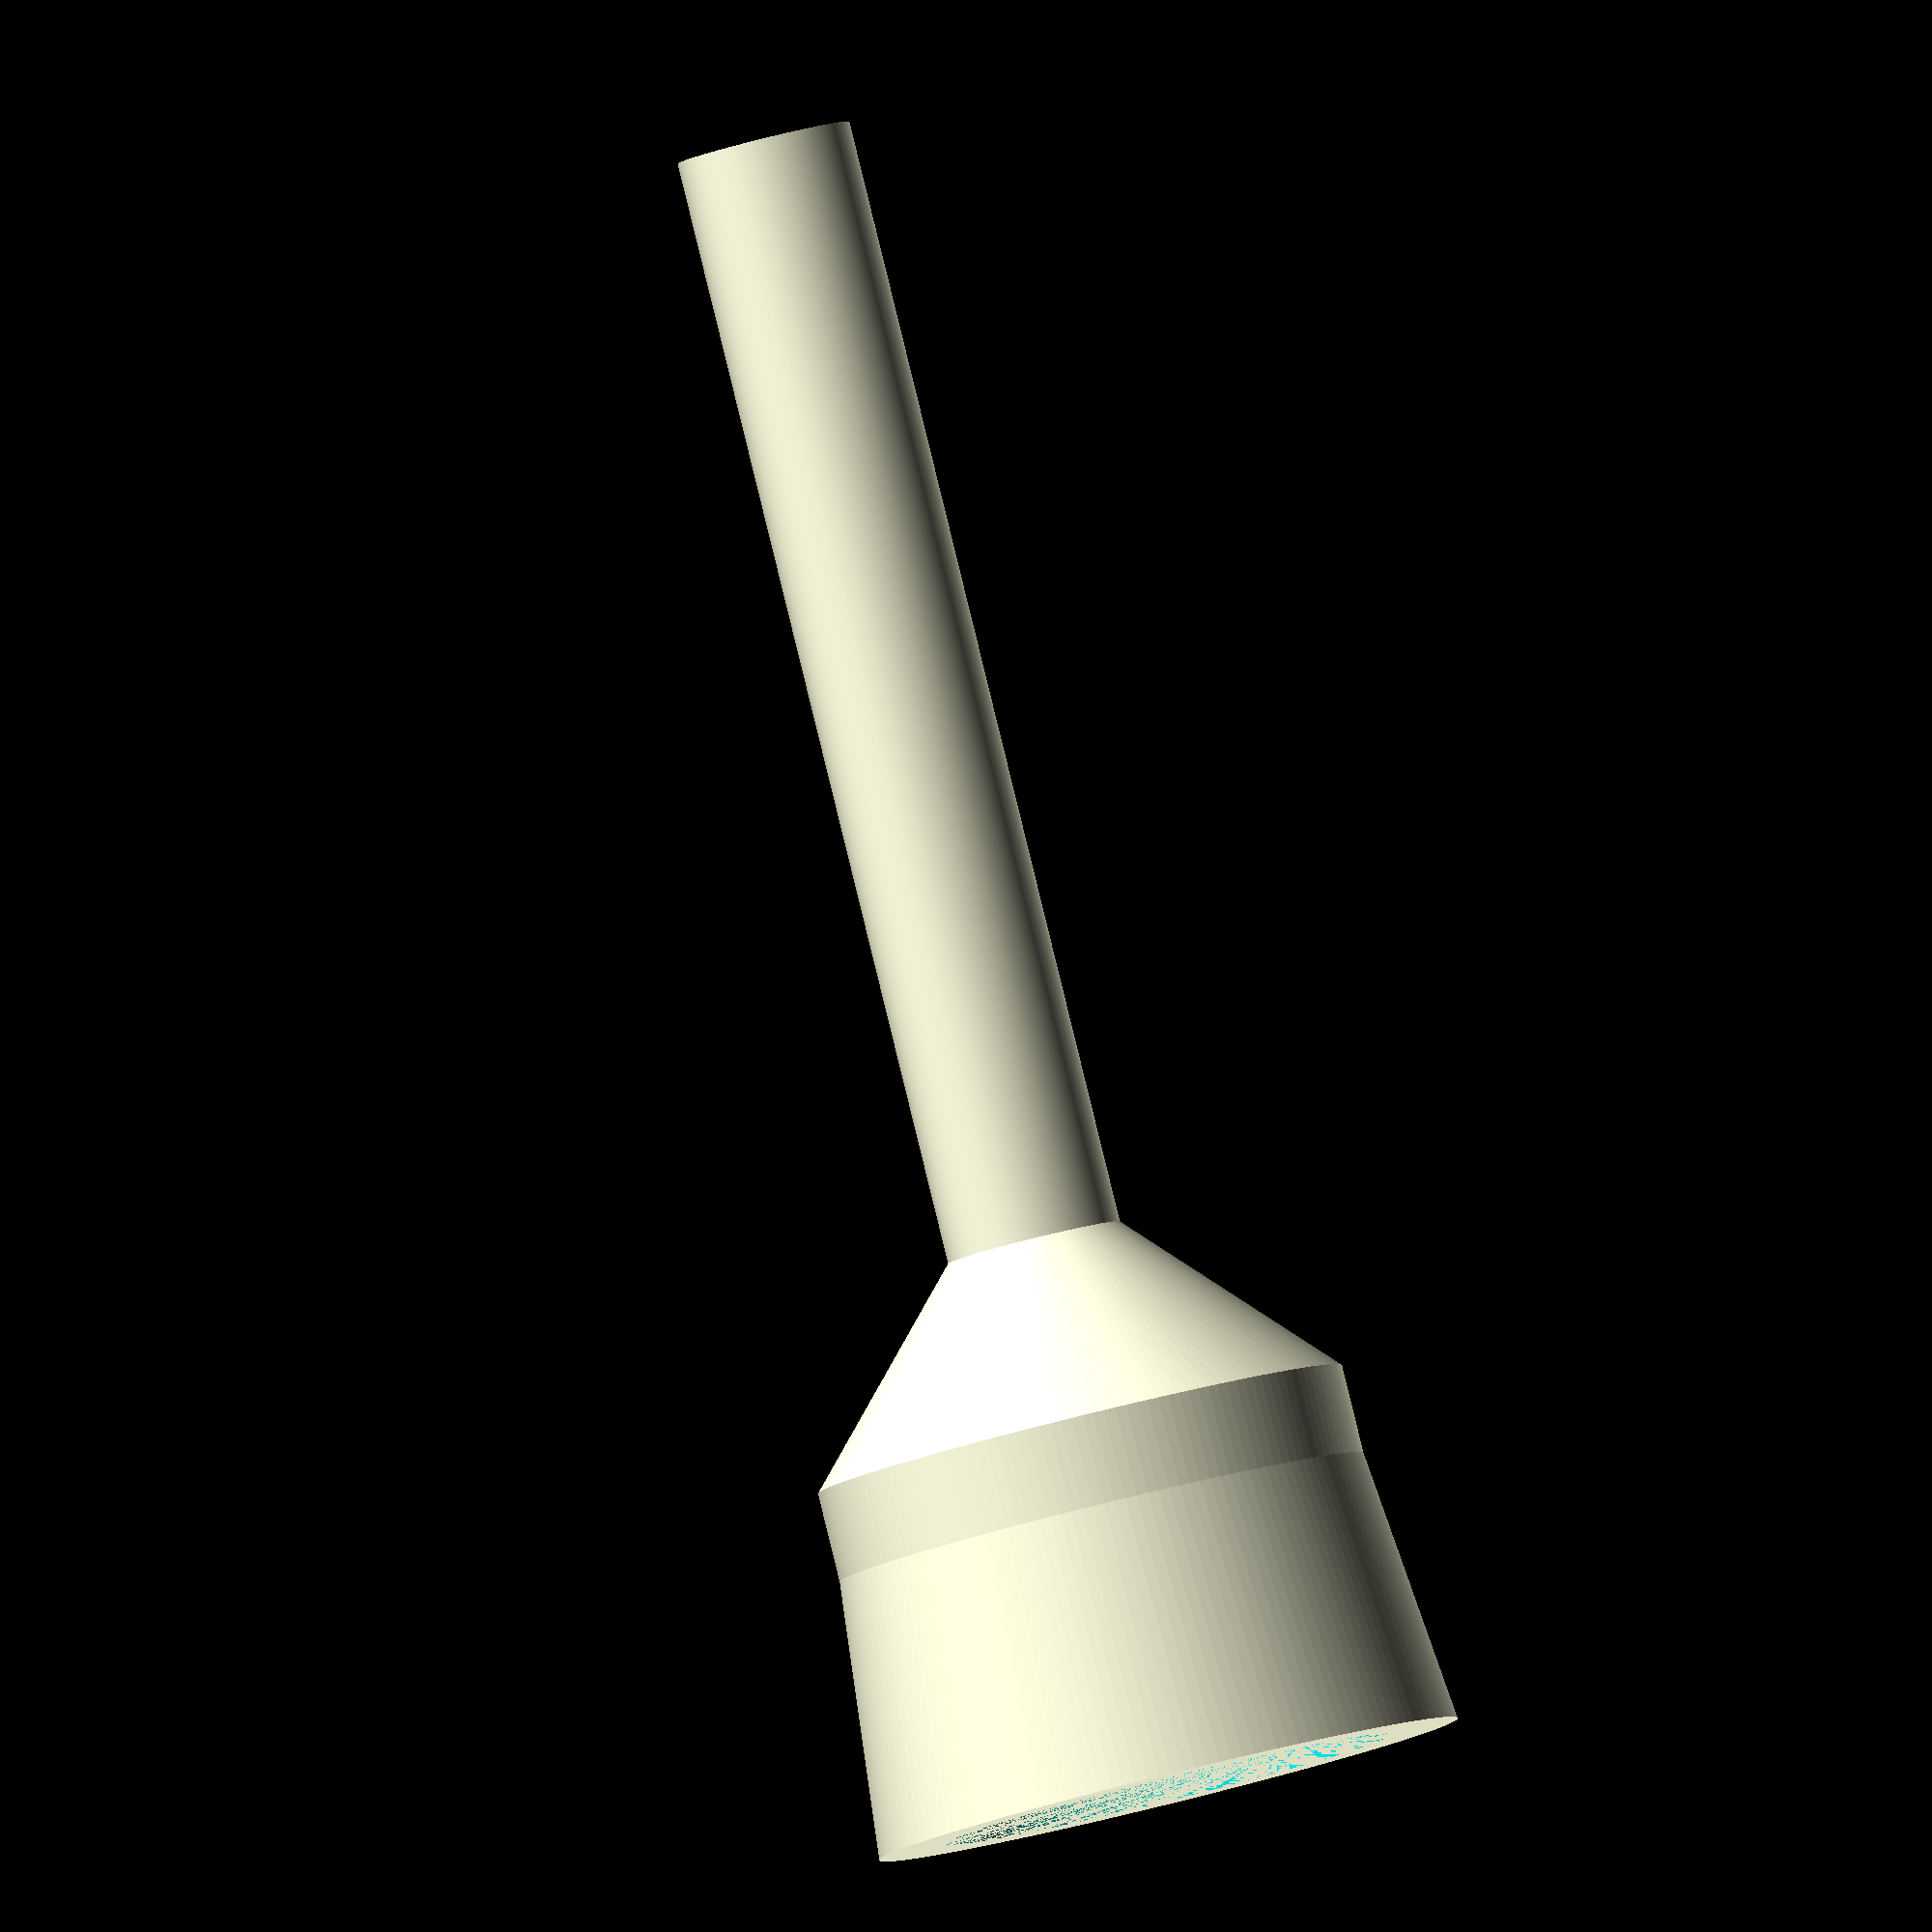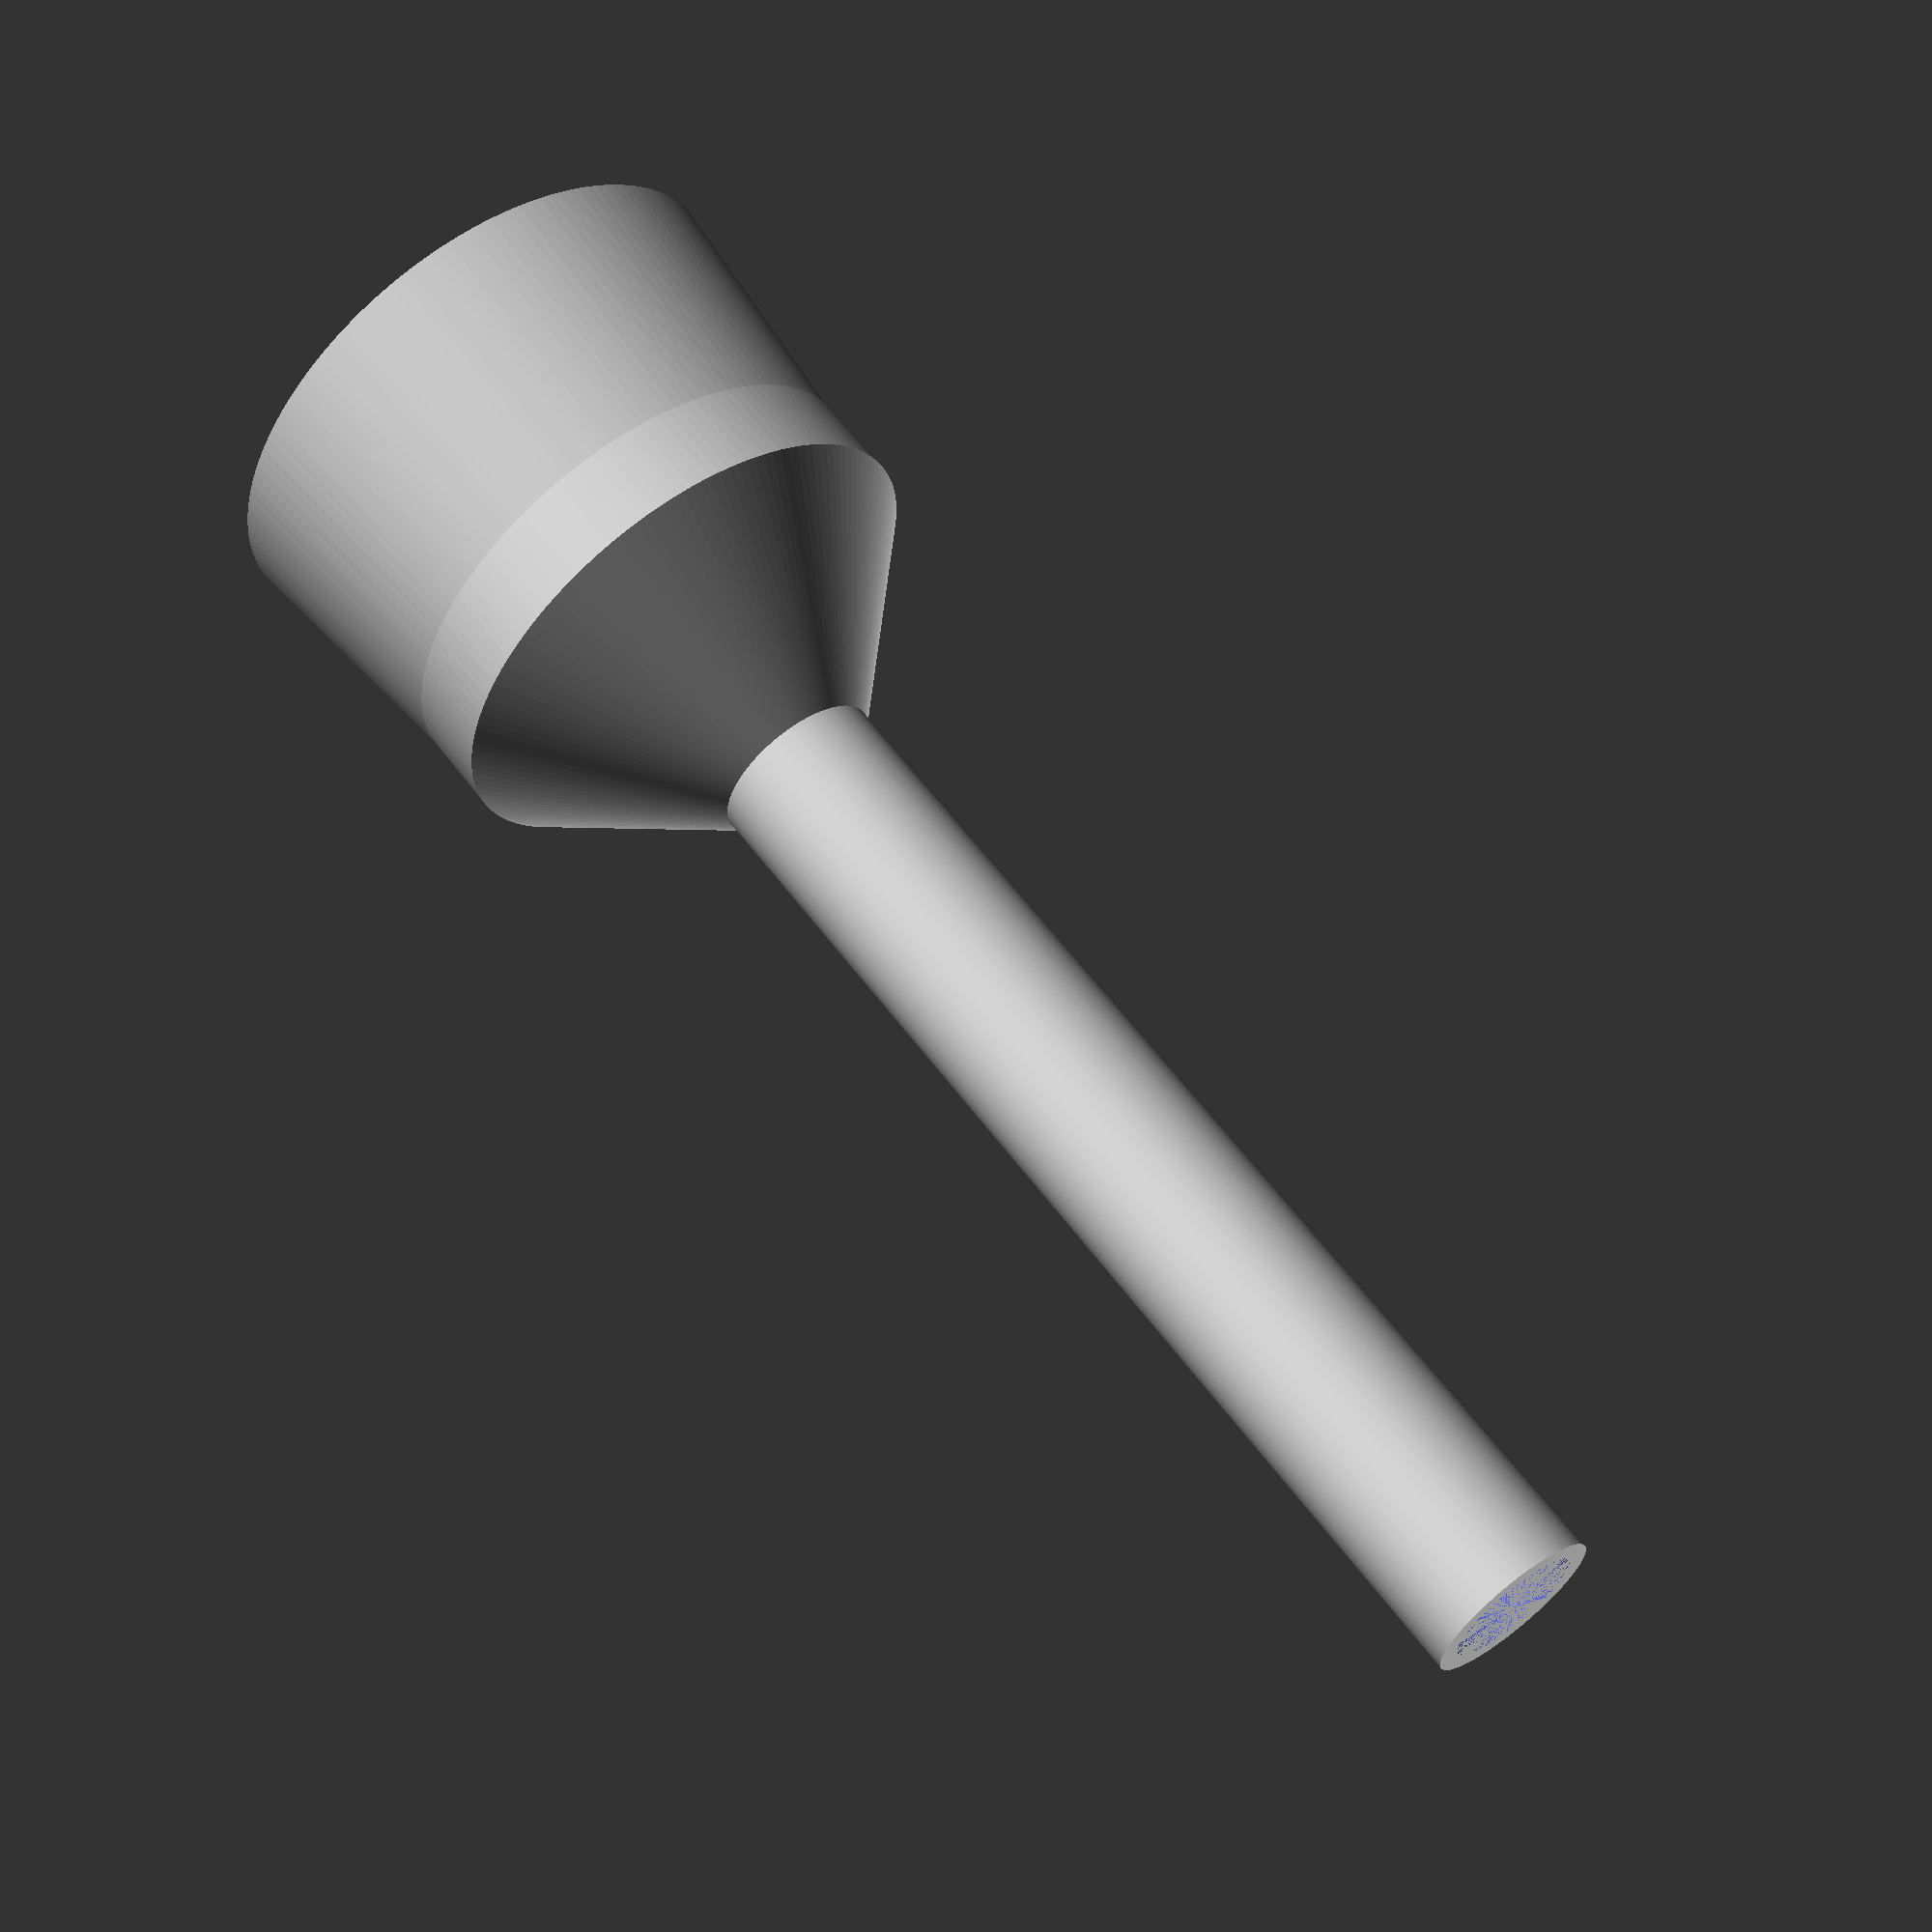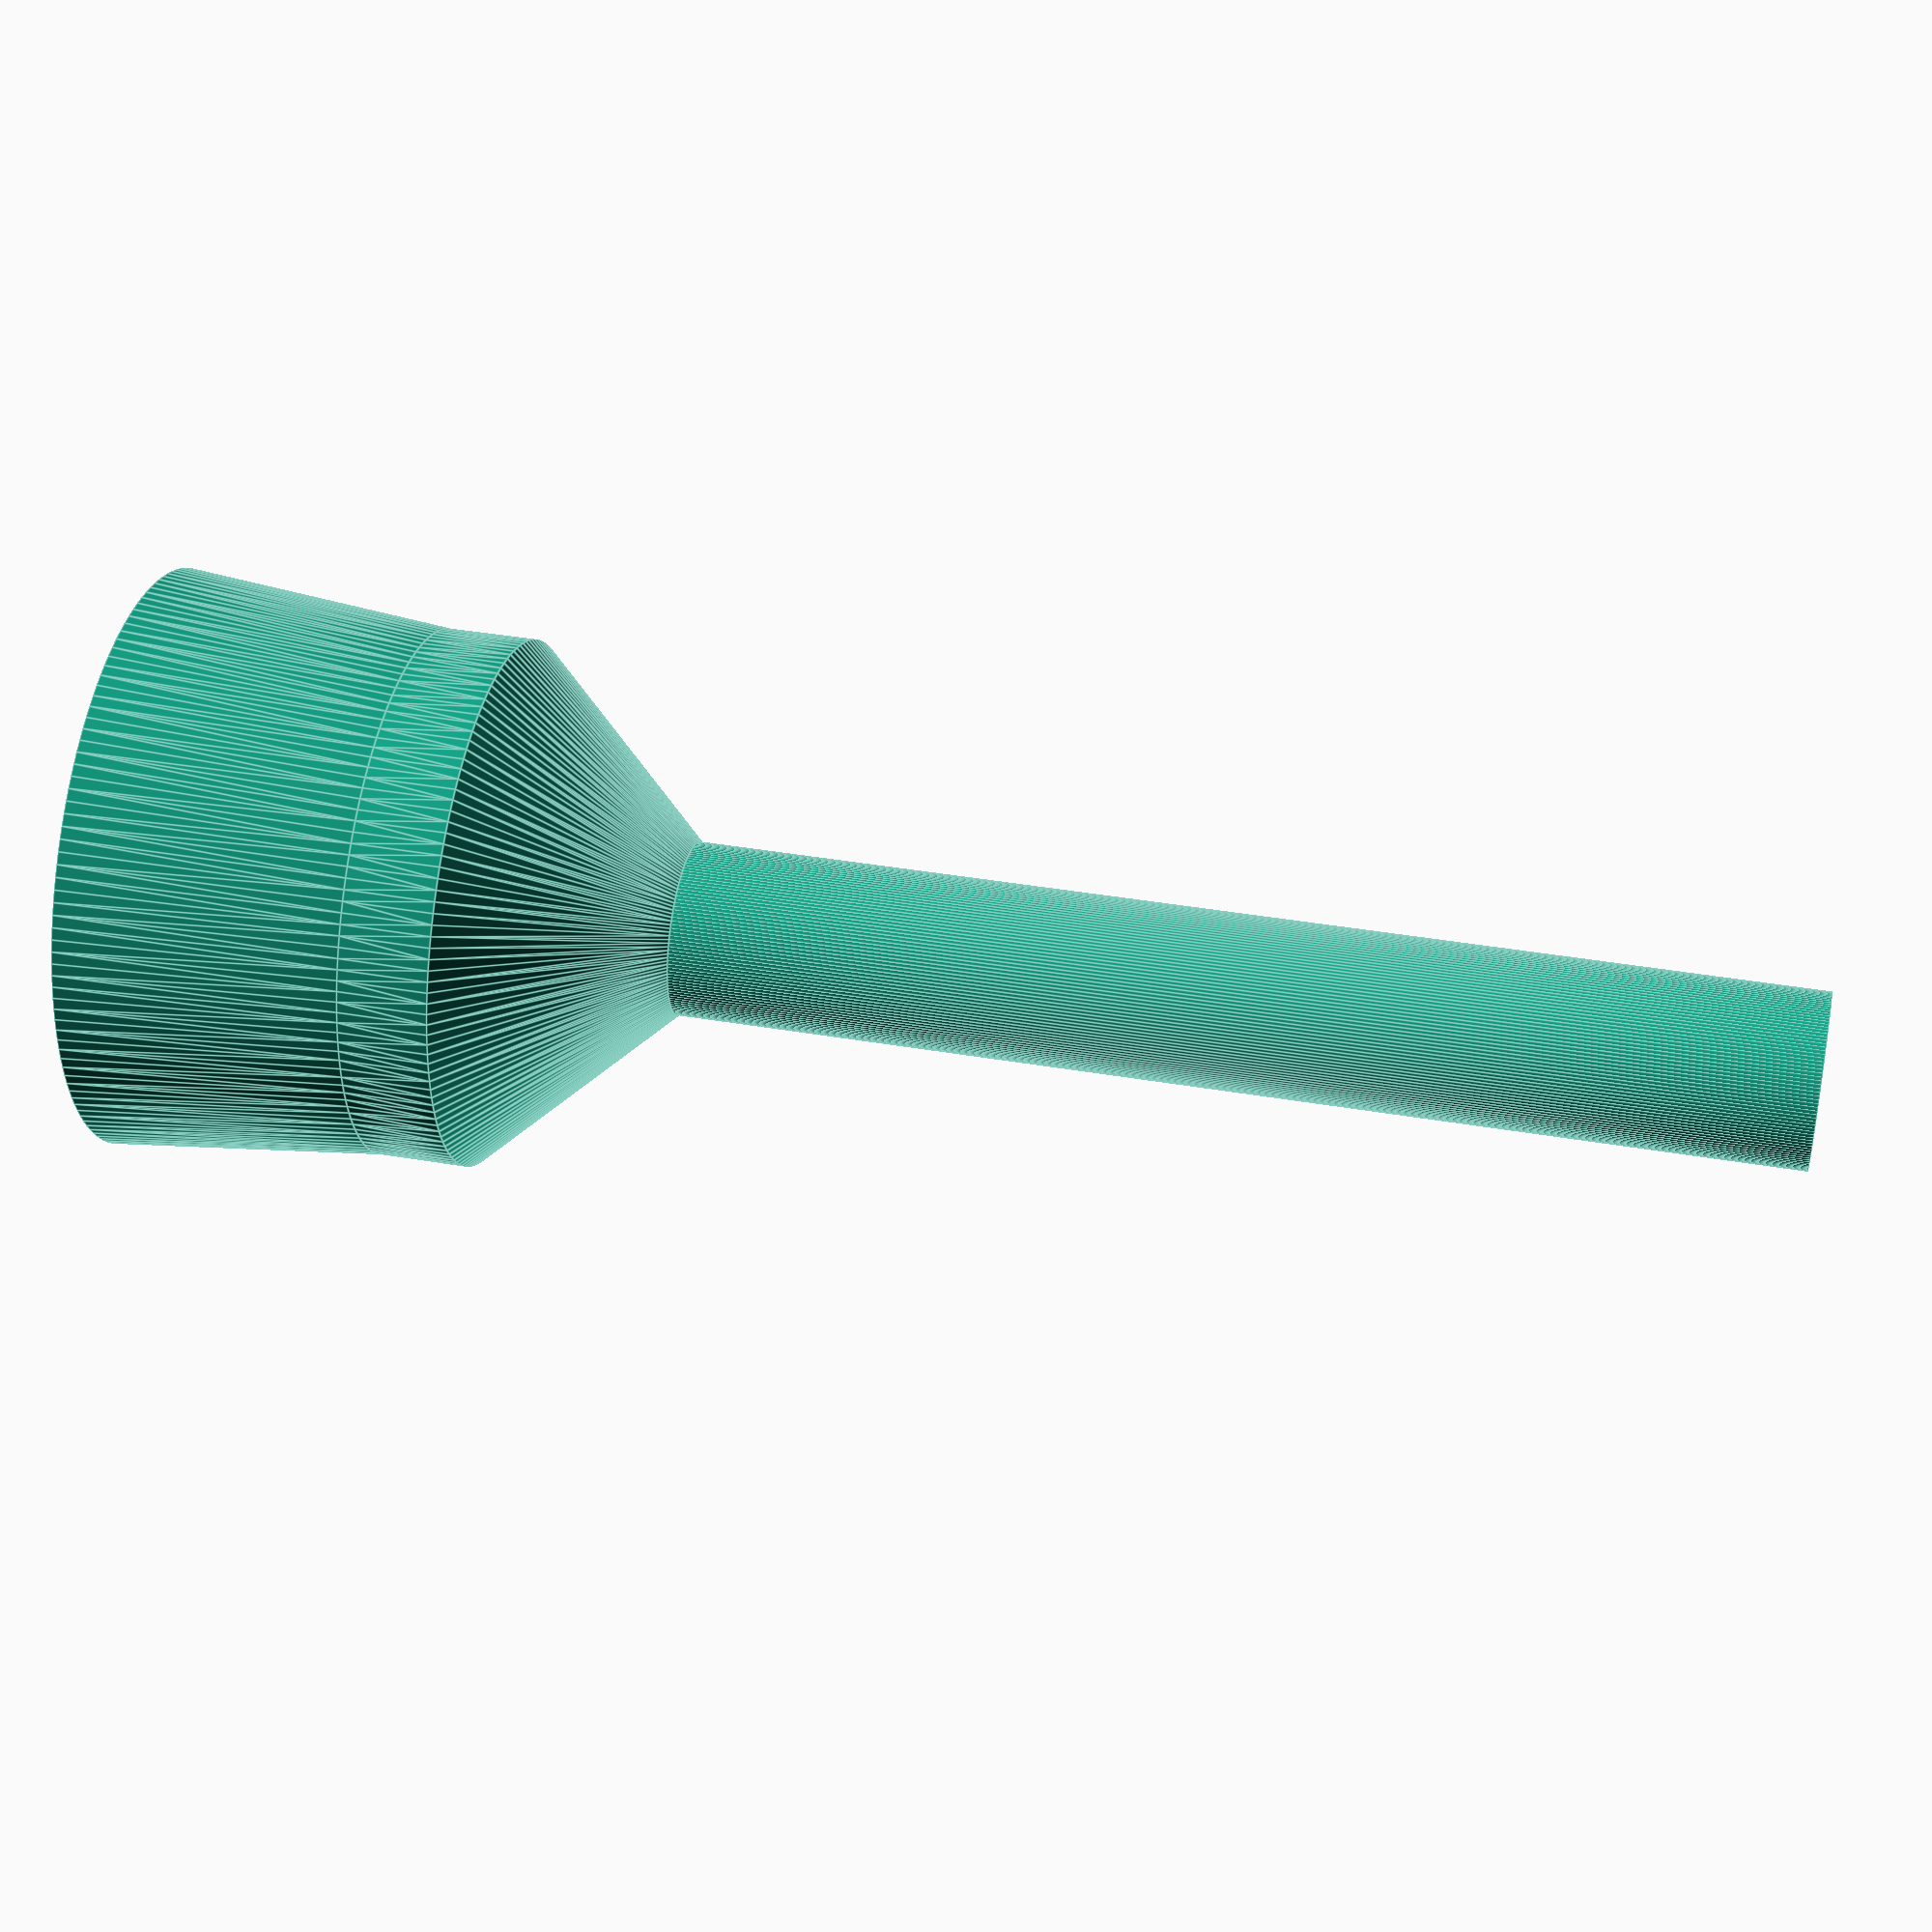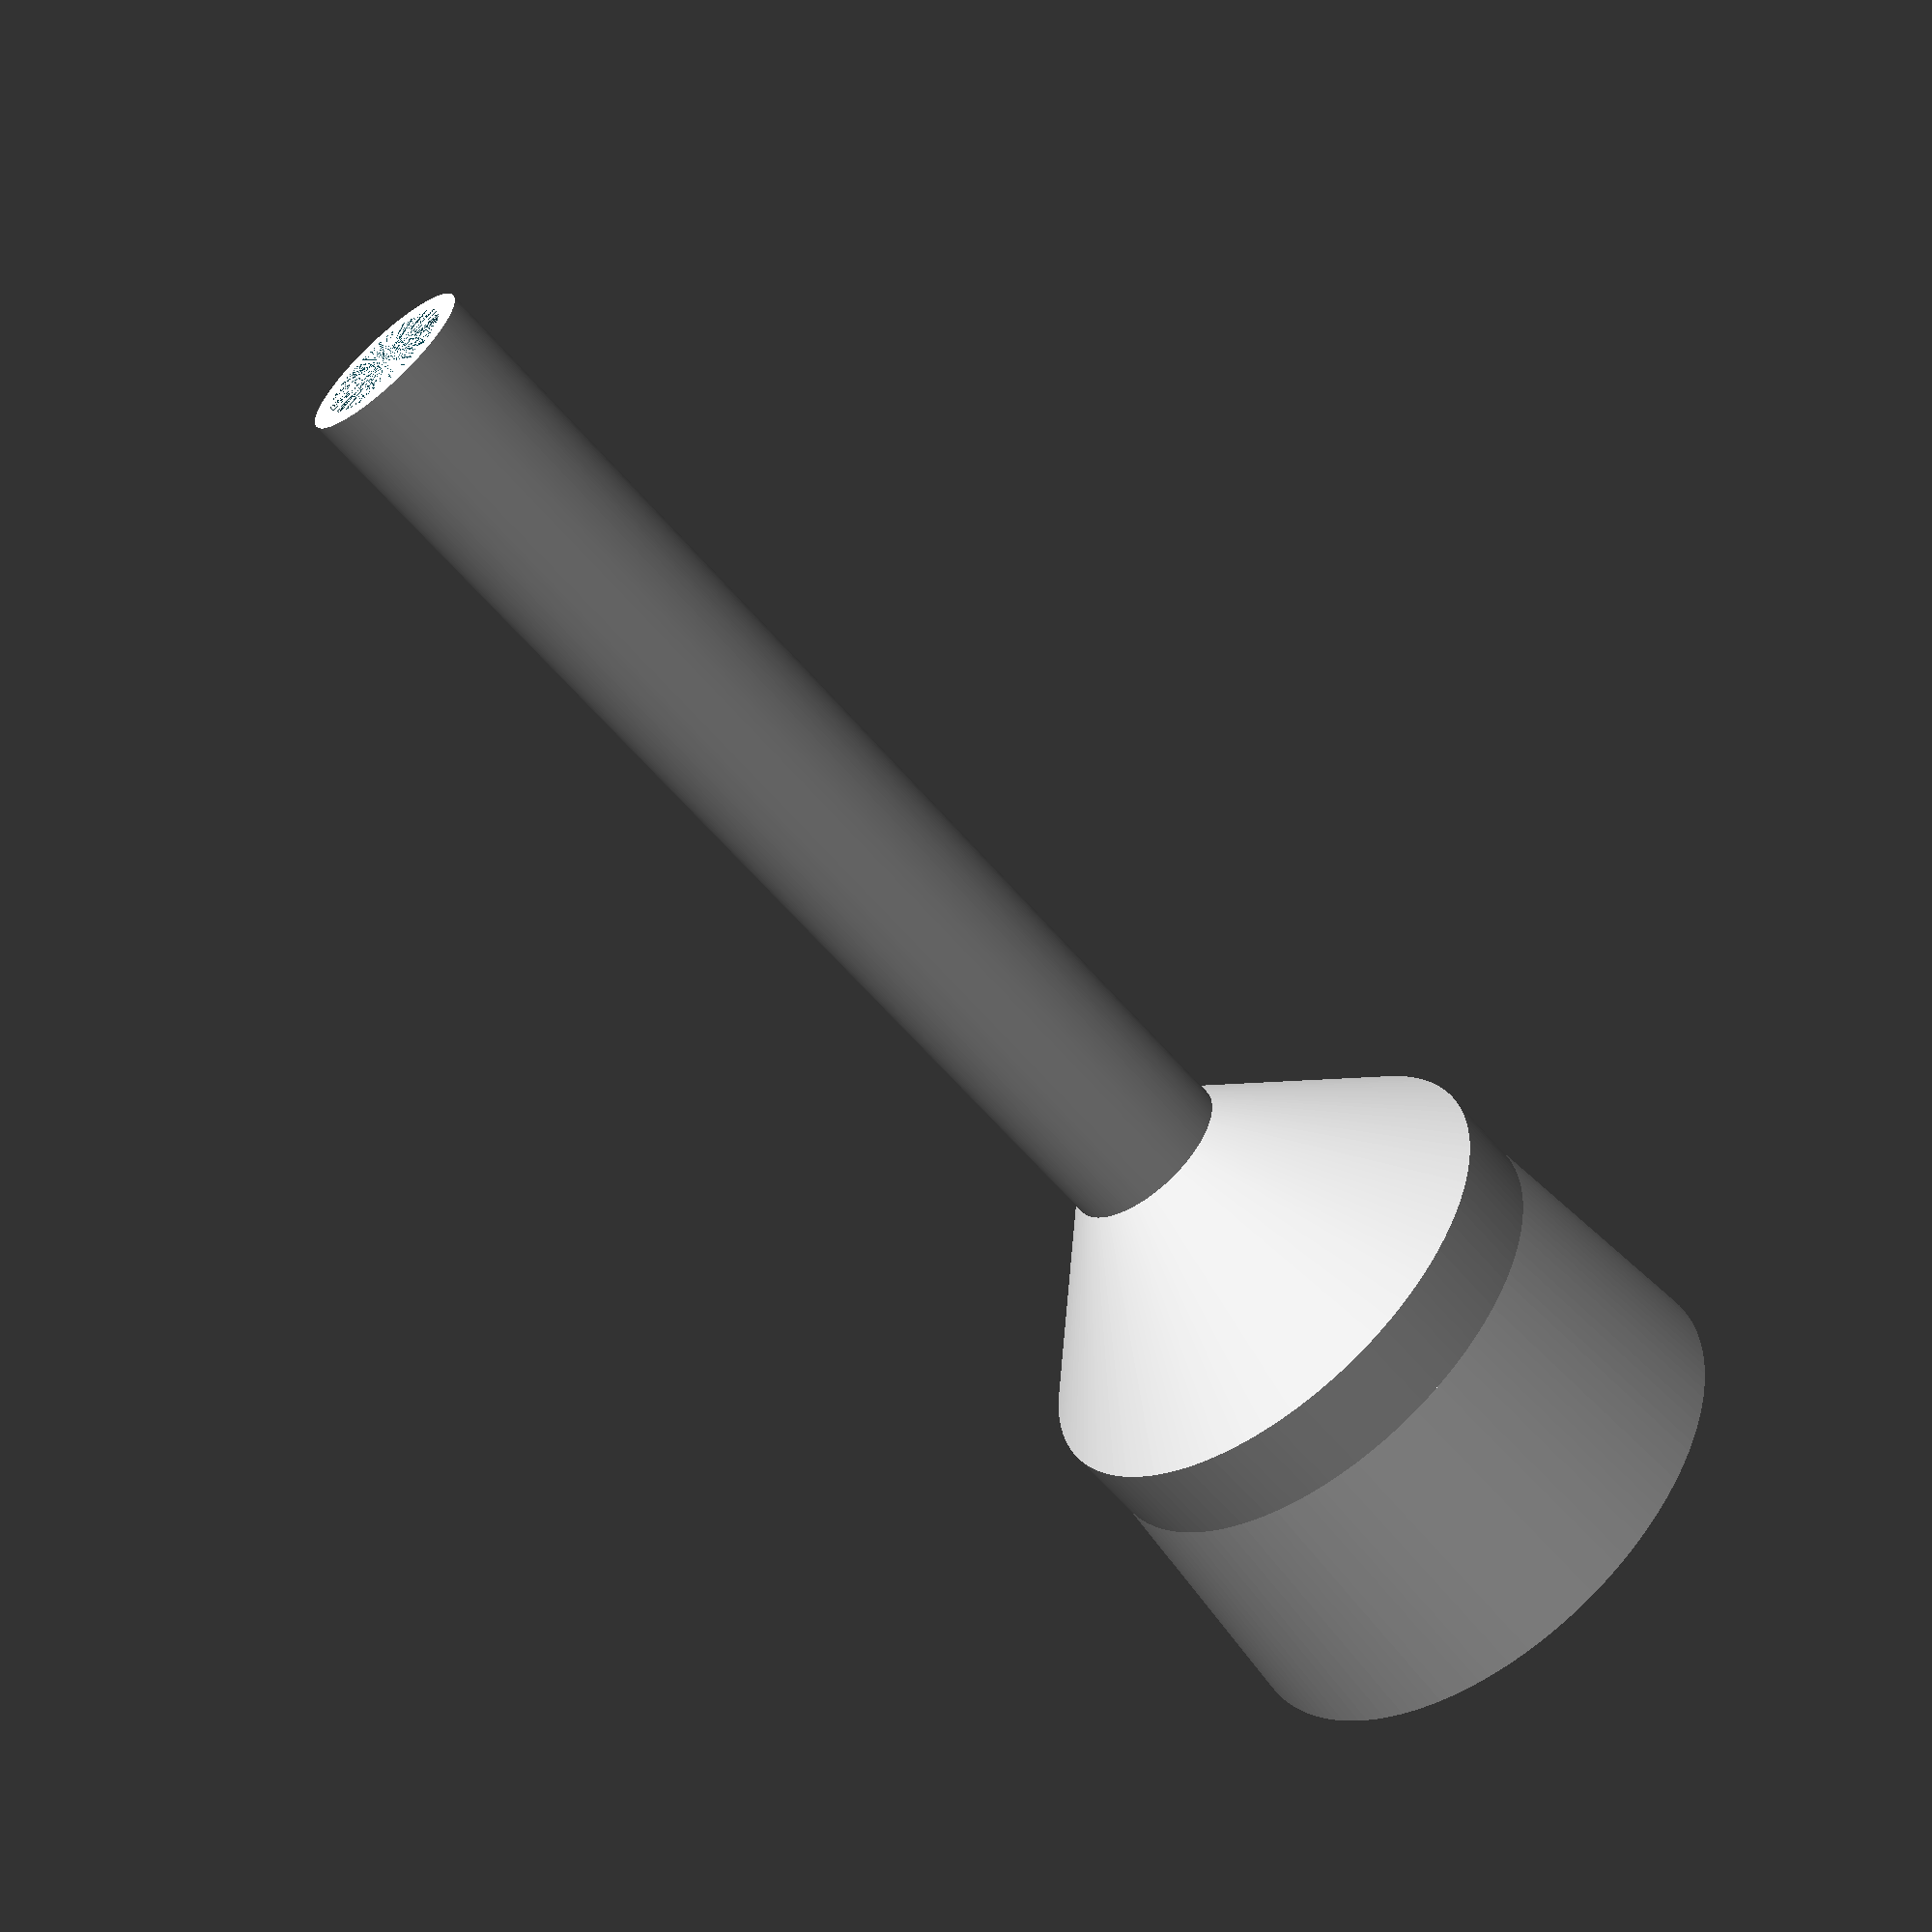
<openscad>
$fn=150;
smaller_diam=36.6;
bigger_diam=40.4;

smallest_diam=12;
offset = 24.7;



module hole(){

hull(){
cylinder(r=bigger_diam/2,h=0.0001);
translate([0,0,offset])cylinder(r=smaller_diam/2,h=0.0001);

}

hull(){
    translate([0,0,offset])cylinder(r=smaller_diam/2,h=0.0001);
    translate([0,0,offset+8])cylinder(r=smaller_diam/2,h=0.0001);
    
}


hull(){
    translate([0,0,offset+25])cylinder(r=smallest_diam/2,h=0.0001);
    translate([0,0,offset+8])cylinder(r=smaller_diam/2,h=0.0001);
    
}

 translate([0,0,offset+25])cylinder(r=smallest_diam/2,h=100);




}

difference(){
    
    scale([1.3,1.3,1])hole();
    hole();
}


</openscad>
<views>
elev=92.9 azim=39.1 roll=13.8 proj=o view=wireframe
elev=117.6 azim=27.4 roll=217.1 proj=p view=solid
elev=319.6 azim=358.6 roll=281.8 proj=p view=edges
elev=59.8 azim=342.1 roll=39.7 proj=p view=wireframe
</views>
